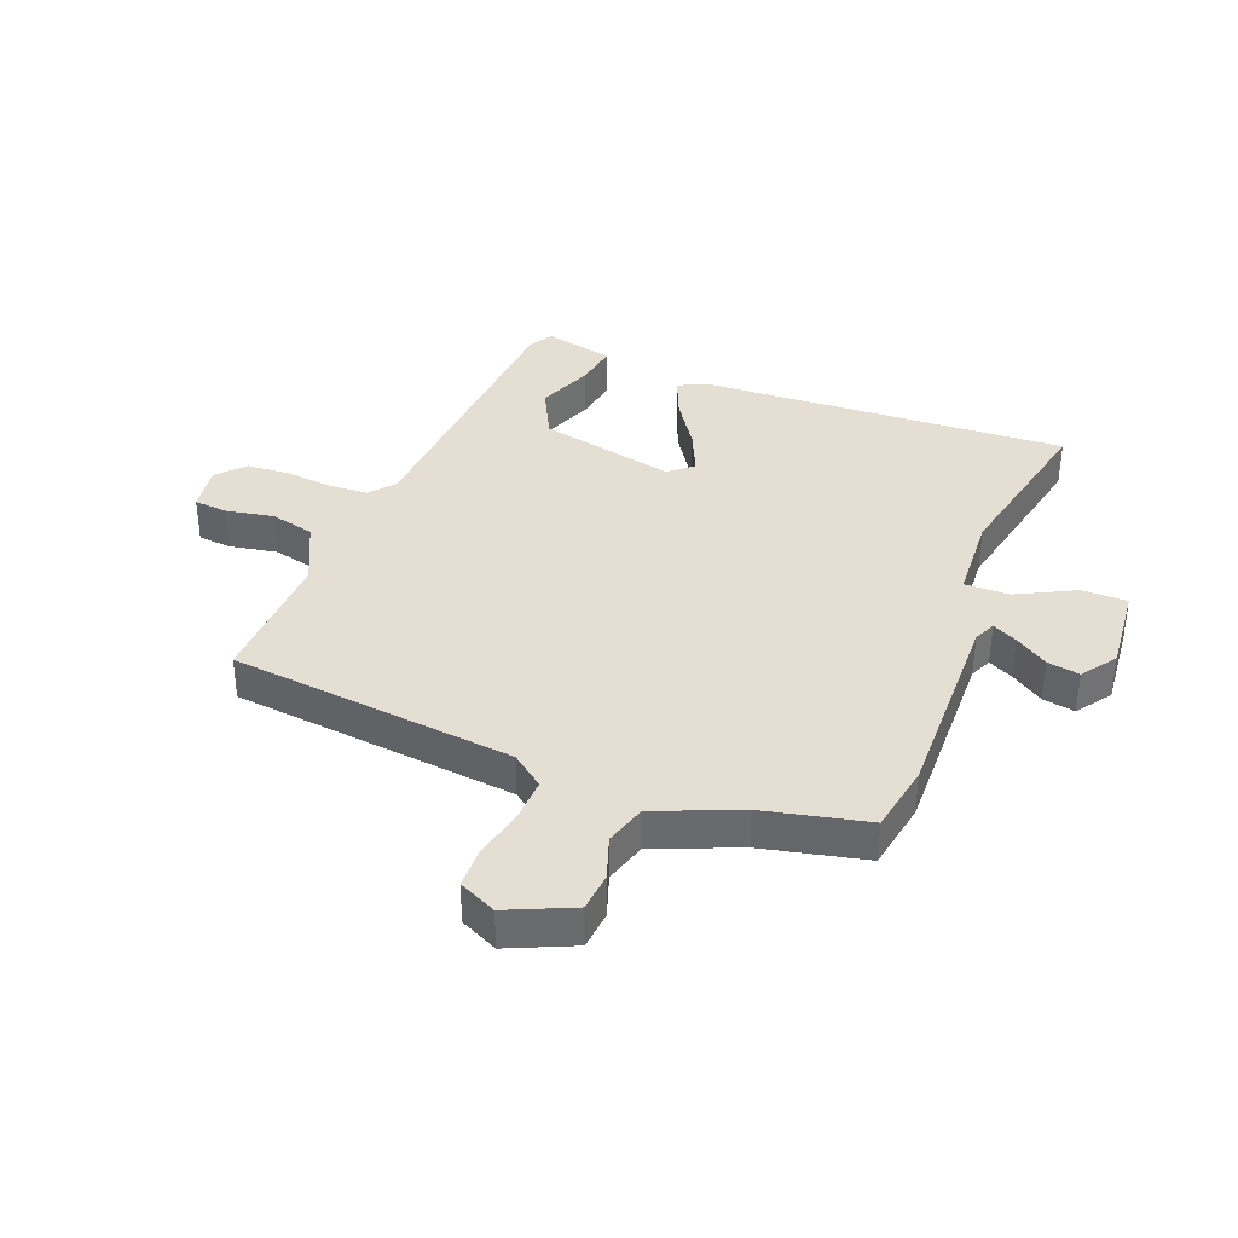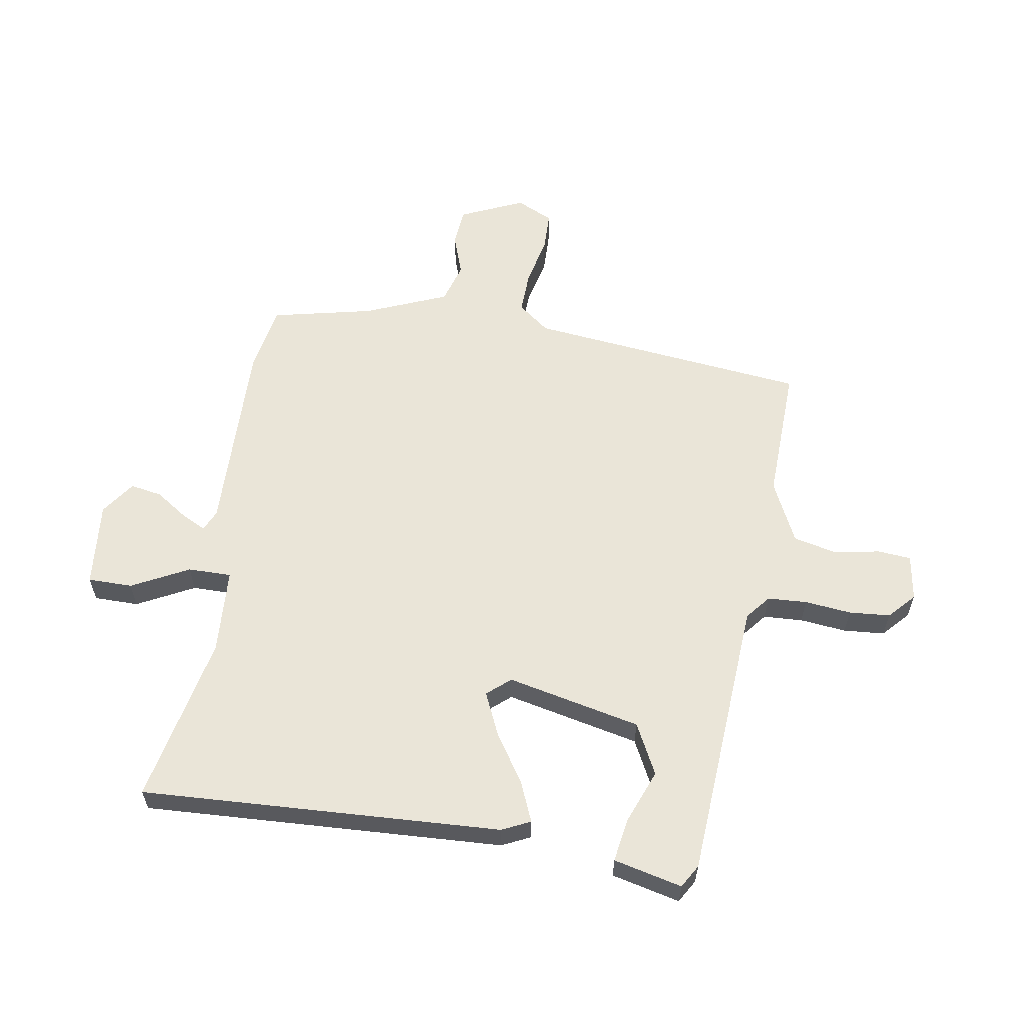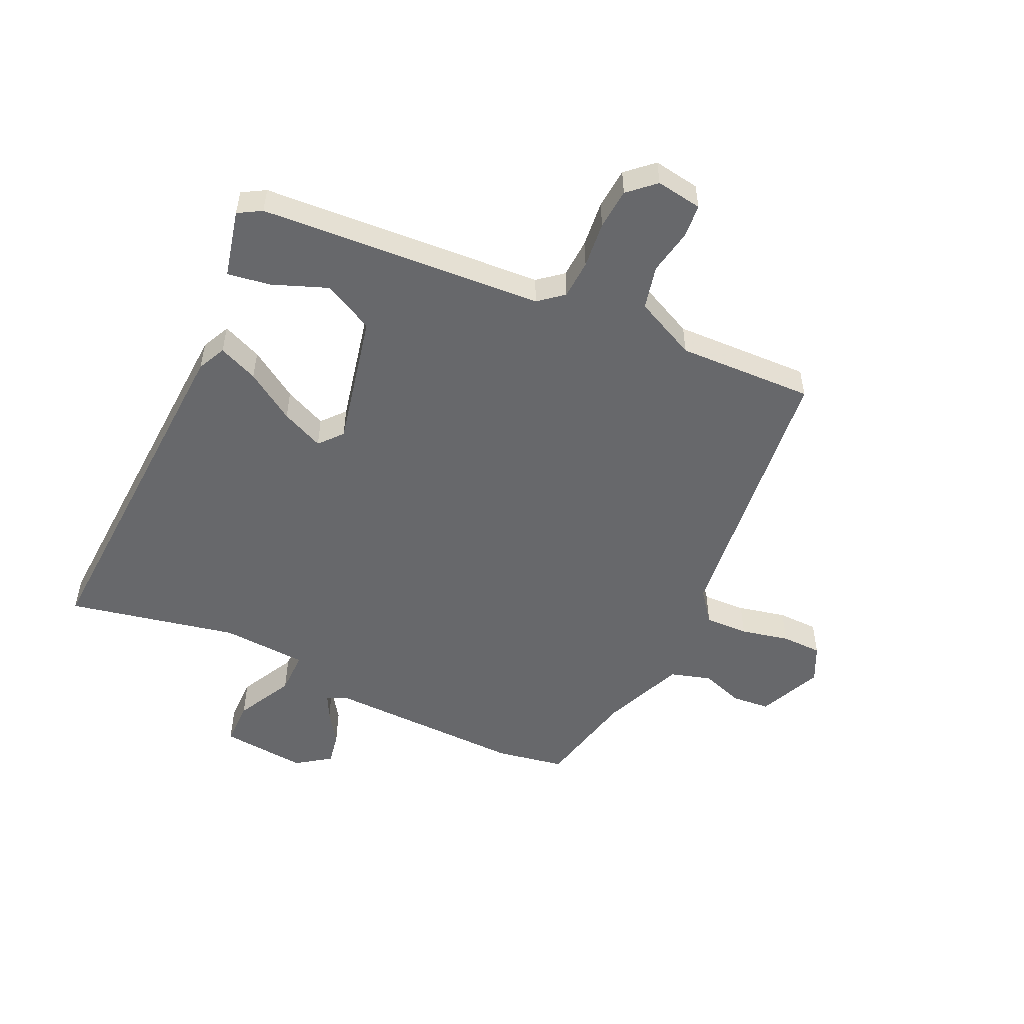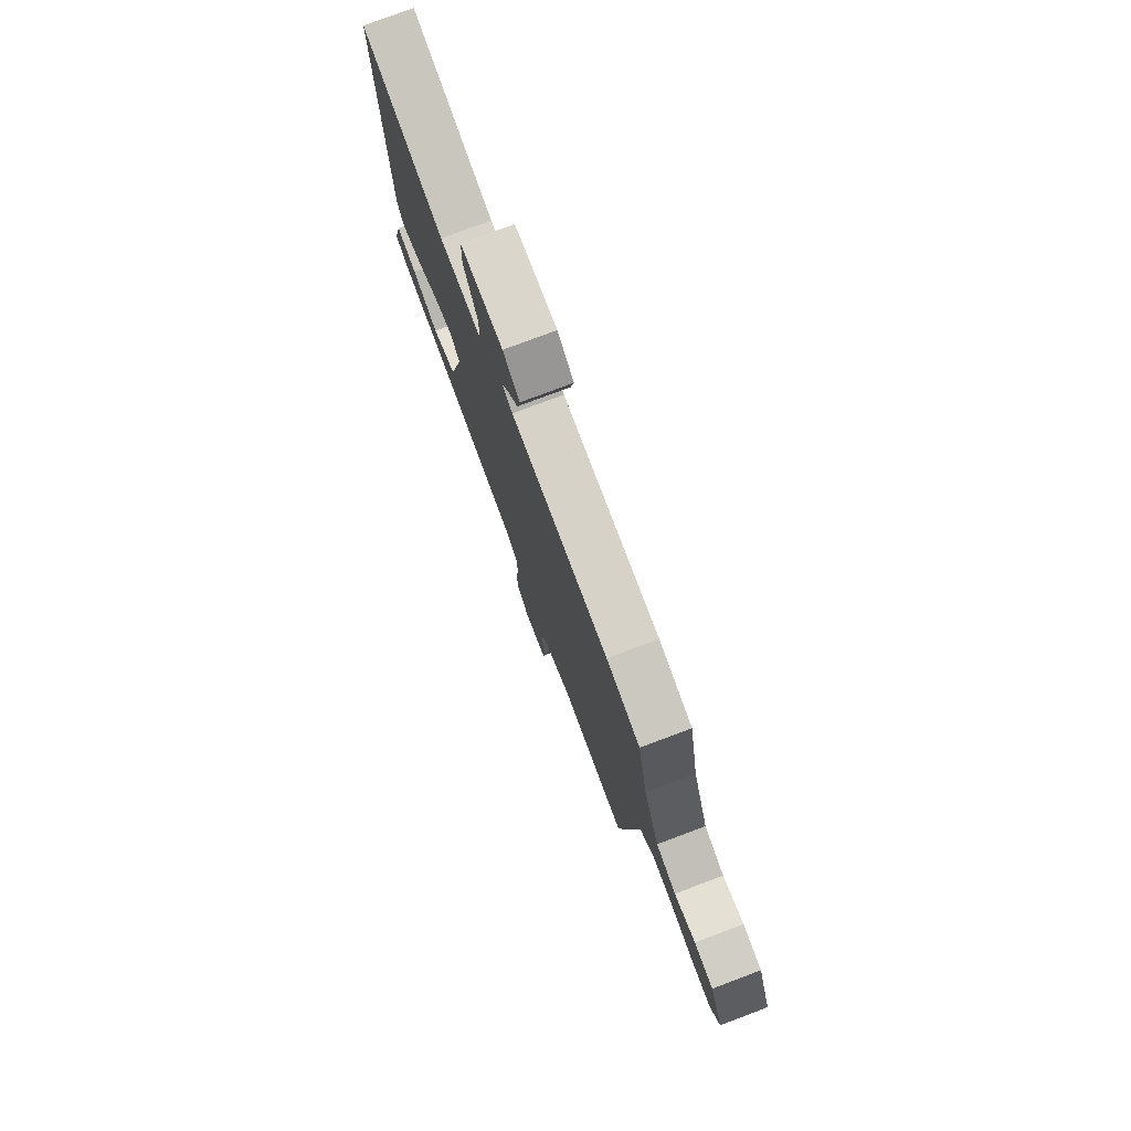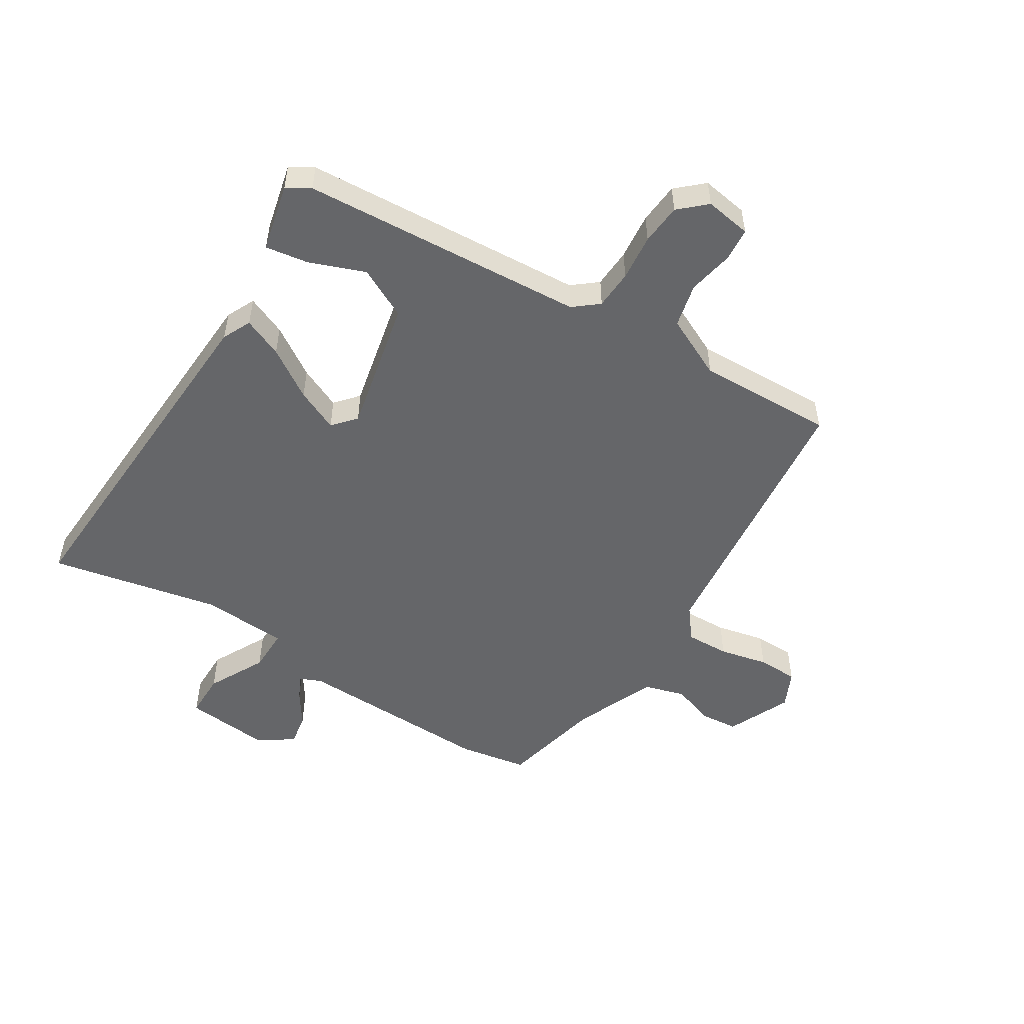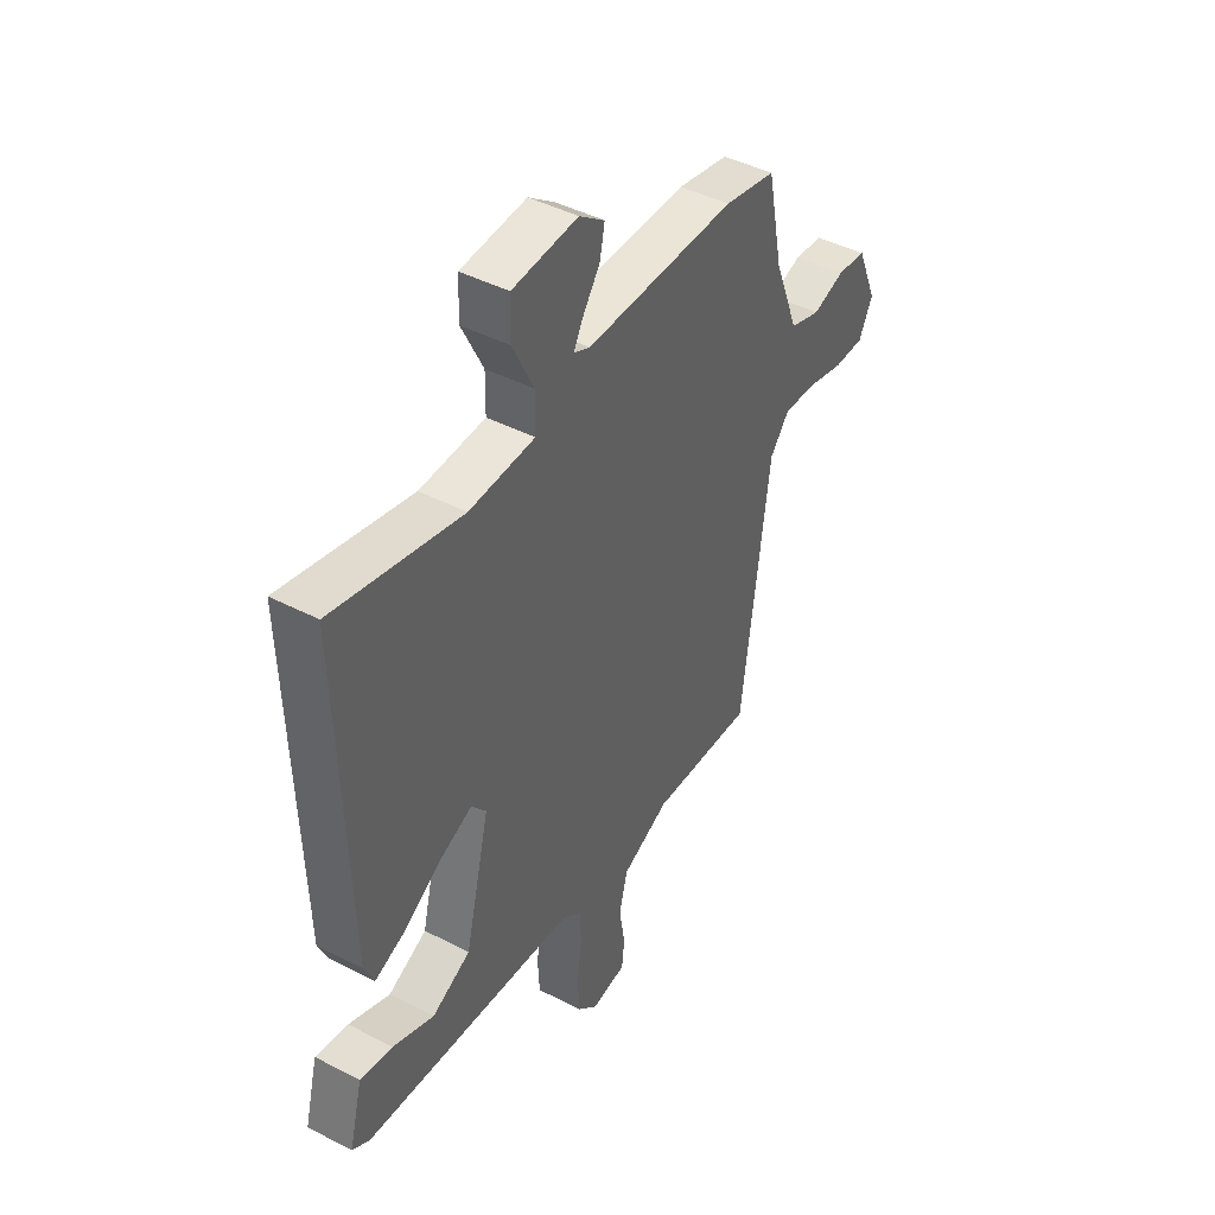
<metadata>
{"format":"obj","ext":"obj","renderer":"f3d","projection":"perspective","resolution":1024,"background":"white","views":[{"elev":37.0,"azim":-69.8,"up":"+Y"},{"elev":59.4,"azim":98.1,"up":"+Y"},{"elev":-52.4,"azim":153.9,"up":"+Y"},{"elev":77.6,"azim":-110.6,"up":"+Z"},{"elev":-51.9,"azim":146.8,"up":"+Y"},{"elev":44.0,"azim":121.2,"up":"+Z"}]}
</metadata>
<code>
v -0.506 0.07 0.499
v -0.39 0.07 0.522
v -0.052 0.07 0.521
v -0.016 0.07 0.538
v -0.038 0.07 0.579
v -0.076 0.07 0.633
v -0.087 0.07 0.687
v -0.03 0.07 0.729
v 0.117 0.07 0.718
v 0.119 0.07 0.642
v 0.071 0.07 0.544
v 0.072 0.07 0.47
v 0.219 0.07 0.464
v 0.507 0.07 0.53
v 0.489 0.07 -0.085
v 0.467 0.07 -0.134
v 0.399 0.07 -0.107
v 0.314 0.07 -0.054
v 0.241 0.07 -0.023
v 0.208 0.07 -0.063
v 0.263 0.07 -0.29
v 0.35 0.07 -0.332
v 0.443 0.07 -0.294
v 0.516 0.07 -0.281
v 0.546 0.07 -0.397
v 0.507 0.07 -0.421
v 0.024 0.07 -0.462
v -0.017 0.07 -0.497
v -0.019 0.07 -0.564
v -0.009 0.07 -0.643
v -0.013 0.07 -0.713
v -0.057 0.07 -0.755
v -0.136 0.07 -0.744
v -0.142 0.07 -0.687
v -0.129 0.07 -0.609
v -0.148 0.07 -0.535
v -0.254 0.07 -0.487
v -0.486 0.07 -0.499
v -0.549 0.07 -0.022
v -0.592 0.07 0.031
v -0.666 0.07 0.027
v -0.748 0.07 0.007
v -0.817 0.07 0.007
v -0.848 0.07 0.069
v -0.802 0.07 0.178
v -0.737 0.07 0.185
v -0.665 0.07 0.162
v -0.596 0.07 0.184
v -0.541 0.07 0.325
v -0.506 0 0.499
v -0.39 0 0.522
v -0.052 0 0.521
v -0.016 0 0.538
v -0.038 0 0.579
v -0.076 0 0.633
v -0.087 0 0.687
v -0.03 0 0.729
v 0.117 0 0.718
v 0.119 0 0.642
v 0.071 0 0.544
v 0.072 0 0.47
v 0.219 0 0.464
v 0.507 0 0.53
v 0.489 0 -0.085
v 0.467 0 -0.134
v 0.399 0 -0.107
v 0.314 0 -0.054
v 0.241 0 -0.023
v 0.208 0 -0.063
v 0.263 0 -0.29
v 0.35 0 -0.332
v 0.443 0 -0.294
v 0.516 0 -0.281
v 0.546 0 -0.397
v 0.507 0 -0.421
v 0.024 0 -0.462
v -0.017 0 -0.497
v -0.019 0 -0.564
v -0.009 0 -0.643
v -0.013 0 -0.713
v -0.057 0 -0.755
v -0.136 0 -0.744
v -0.142 0 -0.687
v -0.129 0 -0.609
v -0.148 0 -0.535
v -0.254 0 -0.487
v -0.486 0 -0.499
v -0.549 0 -0.022
v -0.592 0 0.031
v -0.666 0 0.027
v -0.748 0 0.007
v -0.817 0 0.007
v -0.848 0 0.069
v -0.802 0 0.178
v -0.737 0 0.185
v -0.665 0 0.162
v -0.596 0 0.184
v -0.541 0 0.325
f 44 45 46 47
f 44 47 48
f 41 42 43 44
f 40 41 44 48
f 39 40 48 49
f 37 38 39 49
f 32 33 34 35
f 32 35 36
f 29 30 31 32
f 28 29 32 36
f 27 28 36 37
f 25 26 27
f 22 23 24 25
f 22 25 27 37
f 15 16 17 18
f 13 14 15 18
f 12 13 18 19
f 8 9 10 11
f 8 11 12
f 5 6 7 8
f 4 5 8 12
f 3 4 12 19
f 21 22 37
f 20 21 37 49
f 3 19 20 49
f 1 2 3 49
f 96 95 94 93
f 97 96 93
f 93 92 91 90
f 97 93 90 89
f 98 97 89 88
f 98 88 87 86
f 84 83 82 81
f 85 84 81
f 81 80 79 78
f 85 81 78 77
f 86 85 77 76
f 76 75 74
f 74 73 72 71
f 86 76 74 71
f 67 66 65 64
f 67 64 63 62
f 68 67 62 61
f 60 59 58 57
f 61 60 57
f 57 56 55 54
f 61 57 54 53
f 68 61 53 52
f 86 71 70
f 98 86 70 69
f 98 69 68 52
f 98 52 51 50
f 1 50 51 2
f 2 51 52 3
f 3 52 53 4
f 4 53 54 5
f 5 54 55 6
f 6 55 56 7
f 7 56 57 8
f 8 57 58 9
f 9 58 59 10
f 10 59 60 11
f 11 60 61 12
f 12 61 62 13
f 13 62 63 14
f 14 63 64 15
f 15 64 65 16
f 16 65 66 17
f 17 66 67 18
f 18 67 68 19
f 19 68 69 20
f 20 69 70 21
f 21 70 71 22
f 22 71 72 23
f 23 72 73 24
f 24 73 74 25
f 25 74 75 26
f 26 75 76 27
f 27 76 77 28
f 28 77 78 29
f 29 78 79 30
f 30 79 80 31
f 31 80 81 32
f 32 81 82 33
f 33 82 83 34
f 34 83 84 35
f 35 84 85 36
f 36 85 86 37
f 37 86 87 38
f 38 87 88 39
f 39 88 89 40
f 40 89 90 41
f 41 90 91 42
f 42 91 92 43
f 43 92 93 44
f 44 93 94 45
f 45 94 95 46
f 46 95 96 47
f 47 96 97 48
f 48 97 98 49
f 49 98 50 1

</code>
